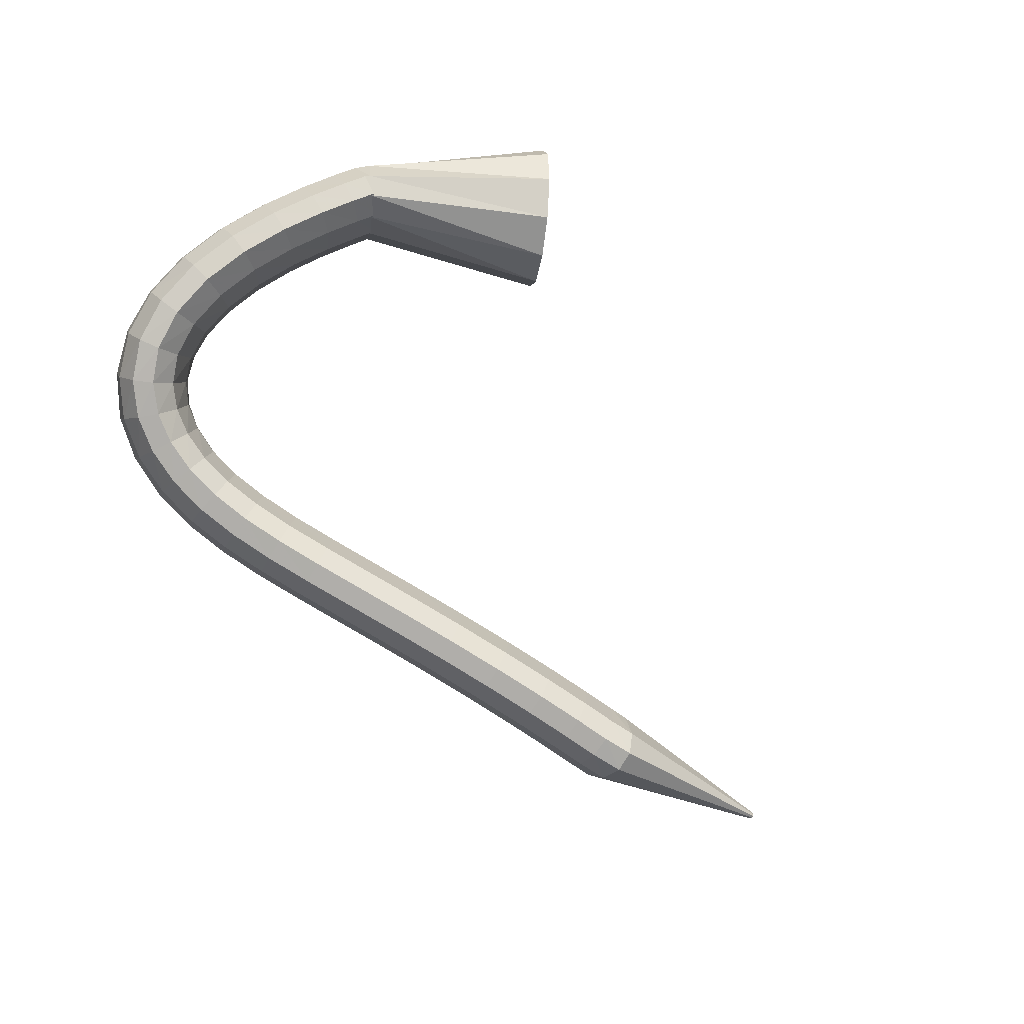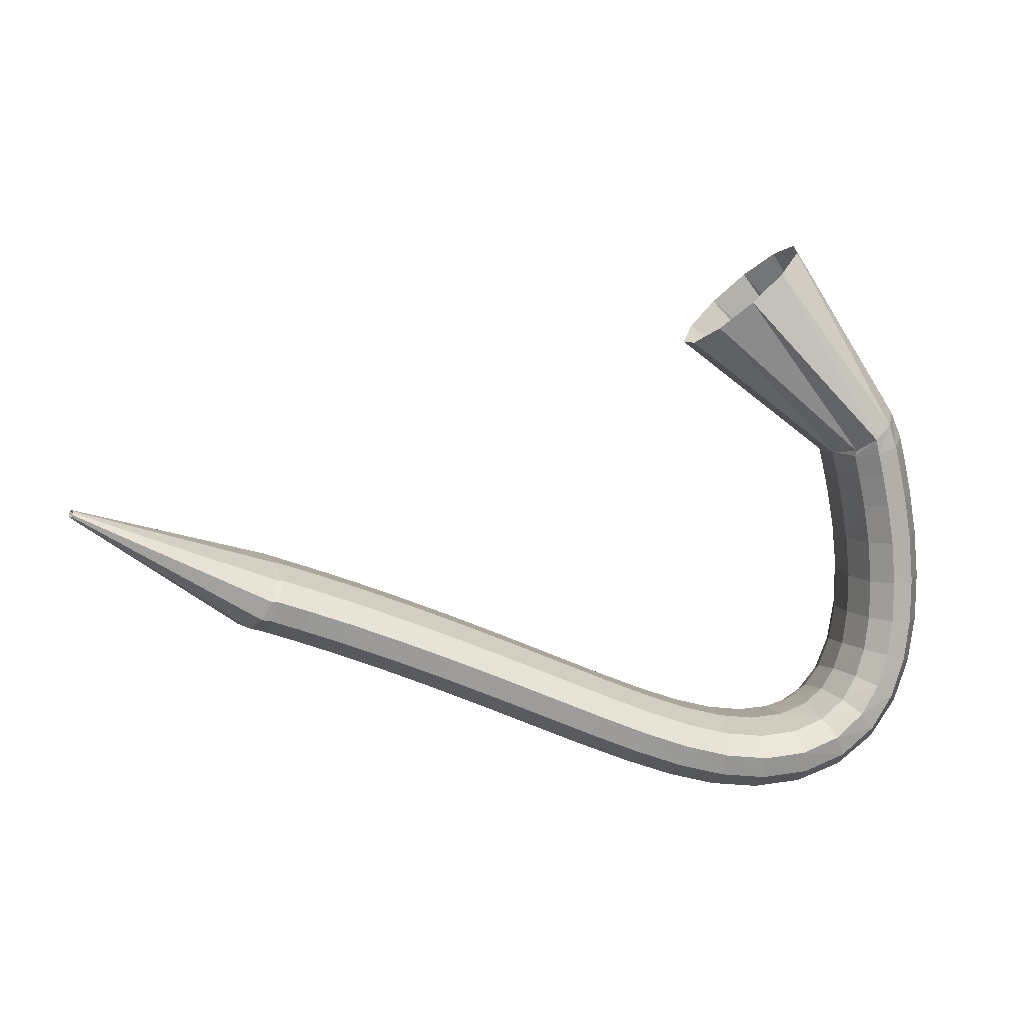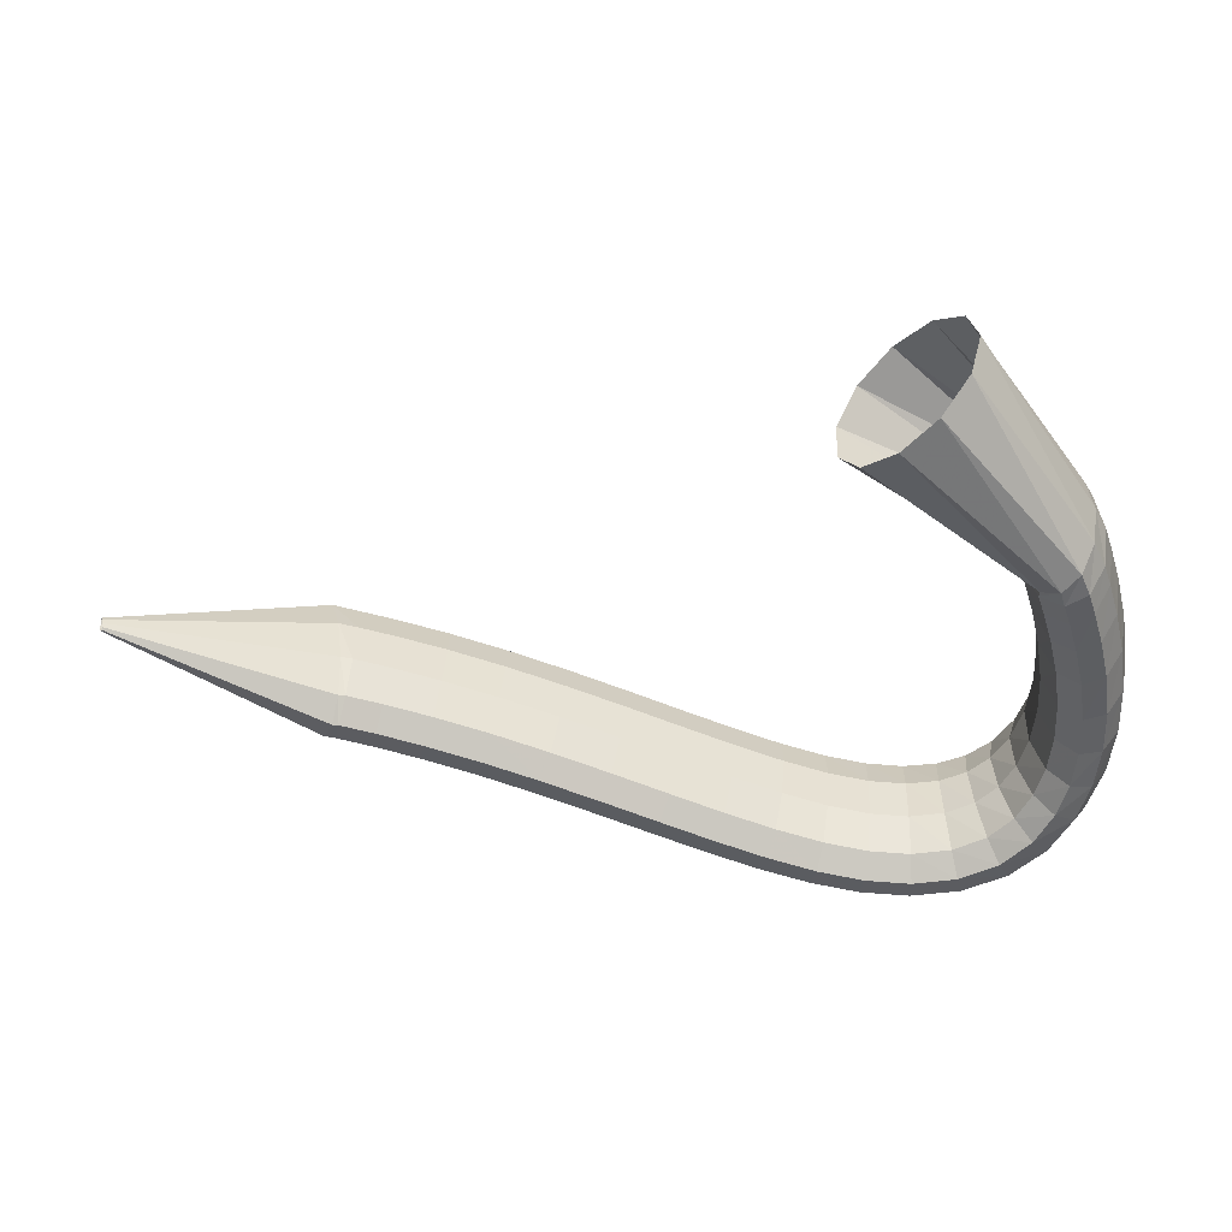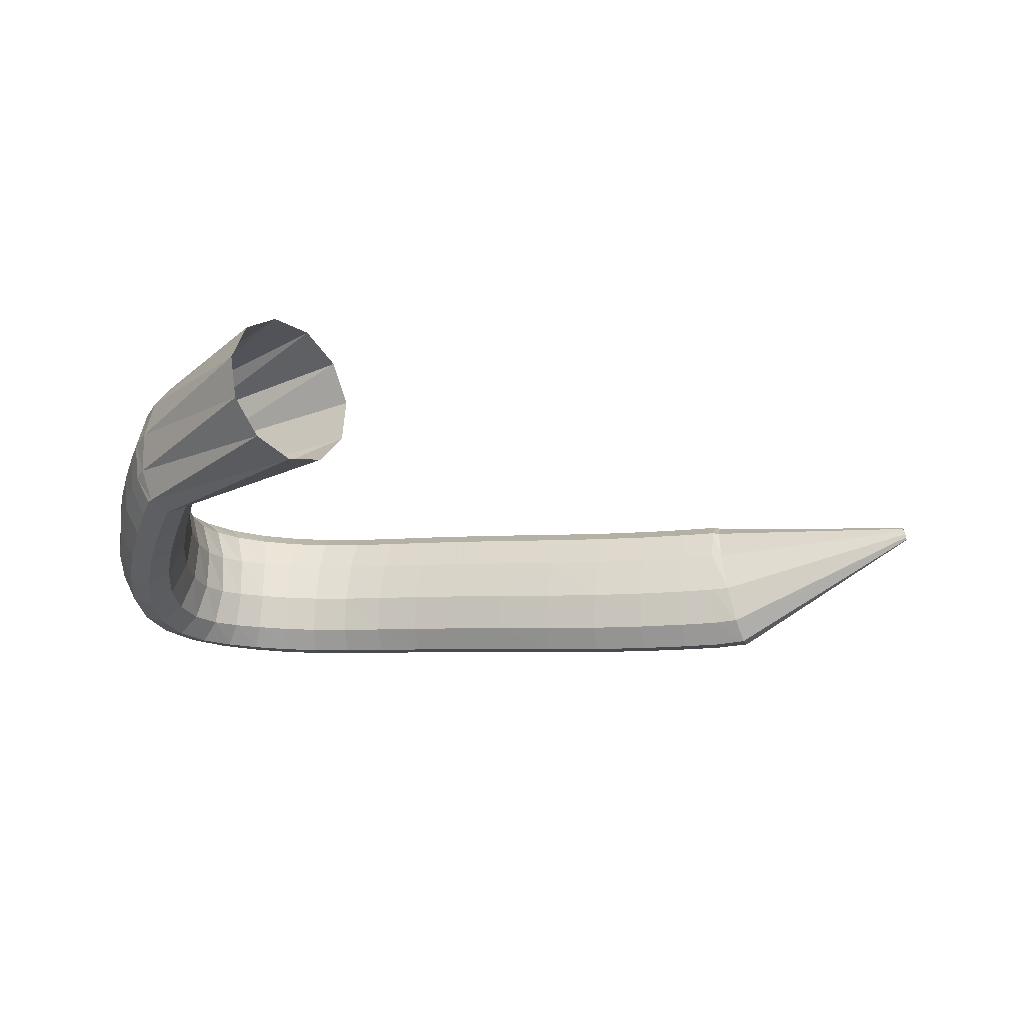
<metadata>
{"format":"obj","ext":"obj","renderer":"f3d","projection":"perspective","resolution":1024,"background":"white","views":[{"elev":-78.5,"azim":129.6,"up":"+Z"},{"elev":-7.1,"azim":-14.1,"up":"+Y"},{"elev":25.8,"azim":-1.1,"up":"+Y"},{"elev":-15.4,"azim":178.5,"up":"+Z"}]}
</metadata>
<code>
g tube1
v 113.7 73.27 186.8
v 113.7 73.39 186.6
v 113.7 73.54 186.4
v 113.7 73.67 186.4
v 113.8 73.75 186.6
v 113.8 73.75 186.8
v 113.9 73.66 187.1
v 113.9 73.52 187.3
v 113.8 73.37 187.4
v 113.8 73.26 187.3
v 113.7 73.22 187.1
v 113.7 73.27 186.8
v 125.1 66.81 183.3
v 124.9 67.98 180.9
v 125.1 69.49 179.4
v 125.6 70.86 179.3
v 126.2 71.65 180.7
v 126.7 71.62 183.2
v 127 70.78 185.8
v 127 69.39 187.9
v 126.7 67.89 188.7
v 126.1 66.76 188
v 125.5 66.36 186
v 125.1 66.81 183.3
v 126.5 66.4 183.3
v 126.8 67.42 180.8
v 127.1 68.85 179.2
v 127.5 70.25 179.2
v 127.8 71.17 180.6
v 127.9 71.32 183.1
v 127.7 70.65 185.8
v 127.4 69.37 188
v 127 67.89 188.8
v 126.7 66.68 188.1
v 126.5 66.13 186
v 126.5 66.4 183.3
v 128.7 65.81 183.3
v 129 66.81 180.7
v 129.4 68.23 179.2
v 129.8 69.62 179.2
v 130.1 70.54 180.6
v 130.1 70.7 183.1
v 129.9 70.04 185.8
v 129.5 68.78 187.9
v 129.1 67.31 188.8
v 128.8 66.11 188
v 128.6 65.55 186
v 128.7 65.81 183.3
v 131.5 64.96 183.3
v 131.9 65.94 180.8
v 132.4 67.34 179.2
v 132.8 68.73 179.2
v 133.1 69.65 180.6
v 133.1 69.82 183.1
v 132.8 69.19 185.9
v 132.4 67.94 188
v 131.9 66.49 188.8
v 131.5 65.29 188.1
v 131.4 64.72 186
v 131.5 64.96 183.3
v 134.8 63.9 183.4
v 135.3 64.86 180.9
v 135.8 66.24 179.4
v 136.2 67.62 179.3
v 136.5 68.55 180.8
v 136.4 68.73 183.2
v 136.1 68.12 186
v 135.6 66.9 188.1
v 135.1 65.47 188.9
v 134.7 64.27 188.2
v 134.6 63.68 186.1
v 134.8 63.9 183.4
v 138.3 62.71 183.6
v 138.8 63.64 181.1
v 139.4 65.01 179.6
v 139.8 66.37 179.5
v 140.1 67.3 181
v 140 67.51 183.4
v 139.6 66.91 186.2
v 139.1 65.72 188.3
v 138.5 64.29 189.1
v 138.1 63.1 188.4
v 138 62.51 186.3
v 138.3 62.71 183.6
v 141.8 61.45 183.9
v 142.3 62.37 181.3
v 142.9 63.72 179.8
v 143.4 65.08 179.8
v 143.6 66.01 181.2
v 143.5 66.22 183.7
v 143.1 65.64 186.4
v 142.5 64.45 188.5
v 142 63.04 189.3
v 141.6 61.85 188.6
v 141.5 61.25 186.6
v 141.8 61.45 183.9
v 145.1 60.19 184.1
v 145.6 61.11 181.6
v 146.2 62.47 180.1
v 146.7 63.82 180
v 147 64.75 181.4
v 146.9 64.96 183.9
v 146.5 64.38 186.7
v 145.9 63.19 188.8
v 145.3 61.78 189.6
v 144.9 60.59 188.9
v 144.8 59.99 186.8
v 145.1 60.19 184.1
v 148.3 59 184.3
v 148.8 59.94 181.8
v 149.3 61.31 180.2
v 149.8 62.67 180.2
v 150.1 63.59 181.6
v 150 63.79 184.1
v 149.7 63.19 186.9
v 149.1 61.99 189
v 148.6 60.57 189.8
v 148.2 59.38 189.1
v 148.1 58.79 187
v 148.3 59 184.3
v 151.3 57.94 184.4
v 151.8 58.89 181.9
v 152.3 60.28 180.4
v 152.7 61.66 180.3
v 153 62.59 181.8
v 152.9 62.78 184.3
v 152.6 62.16 187
v 152.1 60.94 189.1
v 151.6 59.49 189.9
v 151.2 58.29 189.2
v 151.1 57.71 187.2
v 151.3 57.94 184.4
v 154.3 57.05 184.6
v 154.7 58.03 182
v 155.1 59.45 180.5
v 155.4 60.86 180.4
v 155.6 61.8 181.9
v 155.6 61.98 184.4
v 155.3 61.34 187.1
v 154.9 60.09 189.2
v 154.5 58.62 190
v 154.2 57.39 189.3
v 154.1 56.81 187.3
v 154.3 57.05 184.6
v 157.3 56.43 184.7
v 157.6 57.44 182.1
v 157.8 58.89 180.6
v 158 60.33 180.6
v 158.1 61.29 182
v 158 61.47 184.5
v 157.8 60.82 187.2
v 157.5 59.54 189.3
v 157.3 58.03 190.2
v 157.1 56.78 189.4
v 157.2 56.19 187.4
v 157.3 56.43 184.7
v 160.3 56.23 184.8
v 160.4 57.24 182.3
v 160.5 58.7 180.7
v 160.5 60.15 180.7
v 160.4 61.13 182.1
v 160.2 61.32 184.6
v 160.1 60.66 187.3
v 160 59.37 189.4
v 160 57.86 190.3
v 160.1 56.59 189.6
v 160.2 55.99 187.5
v 160.3 56.23 184.8
v 163.4 56.59 185
v 163.3 57.55 182.4
v 163 58.96 180.9
v 162.7 60.37 180.8
v 162.4 61.33 182.2
v 162.2 61.54 184.7
v 162.2 60.93 187.4
v 162.4 59.7 189.6
v 162.7 58.23 190.4
v 163 57 189.8
v 163.3 56.38 187.7
v 163.4 56.59 185
v 166.3 57.67 185.2
v 166 58.49 182.6
v 165.4 59.73 181
v 164.7 60.99 180.8
v 164.1 61.89 182.2
v 163.8 62.13 184.7
v 163.9 61.63 187.4
v 164.4 60.56 189.6
v 165.1 59.26 190.6
v 165.7 58.13 189.9
v 166.2 57.54 188
v 166.3 57.67 185.2
v 168.7 59.53 185.5
v 168.4 60.16 182.9
v 167.5 61.13 181.2
v 166.5 62.14 180.9
v 165.6 62.86 182.2
v 165.2 63.08 184.7
v 165.3 62.71 187.5
v 165.9 61.88 189.7
v 166.8 60.85 190.7
v 167.8 59.95 190.2
v 168.5 59.46 188.2
v 168.7 59.53 185.5
v 170.6 62.07 185.9
v 170.2 62.59 183.2
v 169.3 63.3 181.4
v 168.1 63.98 181.1
v 166.9 64.41 182.3
v 166.2 64.47 184.7
v 166.2 64.12 187.5
v 166.8 63.48 189.8
v 167.9 62.76 190.9
v 169.2 62.18 190.5
v 170.2 61.92 188.6
v 170.6 62.07 185.9
v 171.6 65.03 186.4
v 171.4 65.57 183.7
v 170.4 66.12 181.9
v 169.1 66.5 181.5
v 167.8 66.6 182.6
v 166.9 66.38 184.9
v 166.8 65.91 187.7
v 167.4 65.34 190.1
v 168.6 64.85 191.2
v 169.9 64.6 190.9
v 171.1 64.67 189.1
v 171.6 65.03 186.4
v 172 68.18 187.1
v 171.8 68.82 184.4
v 170.9 69.29 182.6
v 169.5 69.44 182.1
v 168.1 69.23 183.2
v 167.2 68.73 185.4
v 167 68.08 188.1
v 167.6 67.5 190.5
v 168.8 67.18 191.7
v 170.2 67.21 191.4
v 171.4 67.58 189.7
v 172 68.18 187.1
v 171.8 71.37 187.9
v 171.6 72.1 185.3
v 170.7 72.53 183.4
v 169.3 72.52 182.9
v 168 72.08 183.9
v 167.1 71.34 186.1
v 166.9 70.54 188.8
v 167.5 69.94 191.1
v 168.7 69.72 192.4
v 170.1 69.96 192.1
v 171.3 70.57 190.5
v 171.8 71.37 187.9
v 171.3 74.44 188.8
v 171 75.23 186.2
v 170.1 75.63 184.4
v 168.8 75.5 183.8
v 167.4 74.89 184.8
v 166.6 74 186.9
v 166.4 73.1 189.6
v 167 72.48 191.9
v 168.2 72.35 193.2
v 169.6 72.73 193
v 170.8 73.51 191.4
v 171.3 74.44 188.8
v 170.5 77.19 189.8
v 170.3 78.01 187.2
v 169.3 78.37 185.3
v 168 78.17 184.7
v 166.7 77.45 185.7
v 165.9 76.46 187.8
v 165.8 75.5 190.5
v 166.4 74.89 192.8
v 167.6 74.8 194
v 169 75.28 193.8
v 170 76.17 192.3
v 170.5 77.19 189.8
v 169.8 79.36 190.5
v 169.5 80.19 187.9
v 168.6 80.54 186.1
v 167.2 80.28 185.5
v 166 79.51 186.4
v 165.2 78.46 188.5
v 165.1 77.47 191.2
v 165.8 76.86 193.5
v 166.9 76.81 194.8
v 168.3 77.35 194.6
v 169.3 78.3 193
v 169.8 79.36 190.5
v 169.3 80.73 191
v 169 81.57 188.4
v 168 81.91 186.6
v 166.7 81.63 186
v 165.5 80.82 186.9
v 164.7 79.75 189
v 164.6 78.75 191.7
v 165.3 78.14 194
v 166.5 78.11 195.2
v 167.8 78.68 195.1
v 168.8 79.65 193.5
v 169.3 80.73 191
v 168.5 82.1 191.4
v 168.4 82.47 188.7
v 167.8 82.19 186.7
v 166.8 81.36 186
v 165.8 80.23 186.8
v 165.1 79.17 189
v 164.9 78.51 191.7
v 165.3 78.46 194.2
v 166.2 79.03 195.6
v 167.2 80.06 195.5
v 168.1 81.2 193.9
v 168.5 82.1 191.4
v 161.4 92.63 193.3
v 161 92.71 190.6
v 159.6 91.7 188.3
v 157.7 89.9 187.3
v 155.8 87.89 187.9
v 154.6 86.31 189.9
v 154.4 85.66 192.6
v 155.3 86.15 195.2
v 157 87.61 196.9
v 159 89.6 197.1
v 160.6 91.47 195.8
v 161.4 92.63 193.3
f 1 2 14
f 14 13 1
f 2 3 15
f 15 14 2
f 3 4 16
f 16 15 3
f 4 5 17
f 17 16 4
f 5 6 18
f 18 17 5
f 6 7 19
f 19 18 6
f 7 8 20
f 20 19 7
f 8 9 21
f 21 20 8
f 9 10 22
f 22 21 9
f 10 11 23
f 23 22 10
f 11 12 24
f 24 23 11
f 13 14 26
f 26 25 13
f 14 15 27
f 27 26 14
f 15 16 28
f 28 27 15
f 16 17 29
f 29 28 16
f 17 18 30
f 30 29 17
f 18 19 31
f 31 30 18
f 19 20 32
f 32 31 19
f 20 21 33
f 33 32 20
f 21 22 34
f 34 33 21
f 22 23 35
f 35 34 22
f 23 24 36
f 36 35 23
f 25 26 38
f 38 37 25
f 26 27 39
f 39 38 26
f 27 28 40
f 40 39 27
f 28 29 41
f 41 40 28
f 29 30 42
f 42 41 29
f 30 31 43
f 43 42 30
f 31 32 44
f 44 43 31
f 32 33 45
f 45 44 32
f 33 34 46
f 46 45 33
f 34 35 47
f 47 46 34
f 35 36 48
f 48 47 35
f 37 38 50
f 50 49 37
f 38 39 51
f 51 50 38
f 39 40 52
f 52 51 39
f 40 41 53
f 53 52 40
f 41 42 54
f 54 53 41
f 42 43 55
f 55 54 42
f 43 44 56
f 56 55 43
f 44 45 57
f 57 56 44
f 45 46 58
f 58 57 45
f 46 47 59
f 59 58 46
f 47 48 60
f 60 59 47
f 49 50 62
f 62 61 49
f 50 51 63
f 63 62 50
f 51 52 64
f 64 63 51
f 52 53 65
f 65 64 52
f 53 54 66
f 66 65 53
f 54 55 67
f 67 66 54
f 55 56 68
f 68 67 55
f 56 57 69
f 69 68 56
f 57 58 70
f 70 69 57
f 58 59 71
f 71 70 58
f 59 60 72
f 72 71 59
f 61 62 74
f 74 73 61
f 62 63 75
f 75 74 62
f 63 64 76
f 76 75 63
f 64 65 77
f 77 76 64
f 65 66 78
f 78 77 65
f 66 67 79
f 79 78 66
f 67 68 80
f 80 79 67
f 68 69 81
f 81 80 68
f 69 70 82
f 82 81 69
f 70 71 83
f 83 82 70
f 71 72 84
f 84 83 71
f 73 74 86
f 86 85 73
f 74 75 87
f 87 86 74
f 75 76 88
f 88 87 75
f 76 77 89
f 89 88 76
f 77 78 90
f 90 89 77
f 78 79 91
f 91 90 78
f 79 80 92
f 92 91 79
f 80 81 93
f 93 92 80
f 81 82 94
f 94 93 81
f 82 83 95
f 95 94 82
f 83 84 96
f 96 95 83
f 85 86 98
f 98 97 85
f 86 87 99
f 99 98 86
f 87 88 100
f 100 99 87
f 88 89 101
f 101 100 88
f 89 90 102
f 102 101 89
f 90 91 103
f 103 102 90
f 91 92 104
f 104 103 91
f 92 93 105
f 105 104 92
f 93 94 106
f 106 105 93
f 94 95 107
f 107 106 94
f 95 96 108
f 108 107 95
f 97 98 110
f 110 109 97
f 98 99 111
f 111 110 98
f 99 100 112
f 112 111 99
f 100 101 113
f 113 112 100
f 101 102 114
f 114 113 101
f 102 103 115
f 115 114 102
f 103 104 116
f 116 115 103
f 104 105 117
f 117 116 104
f 105 106 118
f 118 117 105
f 106 107 119
f 119 118 106
f 107 108 120
f 120 119 107
f 109 110 122
f 122 121 109
f 110 111 123
f 123 122 110
f 111 112 124
f 124 123 111
f 112 113 125
f 125 124 112
f 113 114 126
f 126 125 113
f 114 115 127
f 127 126 114
f 115 116 128
f 128 127 115
f 116 117 129
f 129 128 116
f 117 118 130
f 130 129 117
f 118 119 131
f 131 130 118
f 119 120 132
f 132 131 119
f 121 122 134
f 134 133 121
f 122 123 135
f 135 134 122
f 123 124 136
f 136 135 123
f 124 125 137
f 137 136 124
f 125 126 138
f 138 137 125
f 126 127 139
f 139 138 126
f 127 128 140
f 140 139 127
f 128 129 141
f 141 140 128
f 129 130 142
f 142 141 129
f 130 131 143
f 143 142 130
f 131 132 144
f 144 143 131
f 133 134 146
f 146 145 133
f 134 135 147
f 147 146 134
f 135 136 148
f 148 147 135
f 136 137 149
f 149 148 136
f 137 138 150
f 150 149 137
f 138 139 151
f 151 150 138
f 139 140 152
f 152 151 139
f 140 141 153
f 153 152 140
f 141 142 154
f 154 153 141
f 142 143 155
f 155 154 142
f 143 144 156
f 156 155 143
f 145 146 158
f 158 157 145
f 146 147 159
f 159 158 146
f 147 148 160
f 160 159 147
f 148 149 161
f 161 160 148
f 149 150 162
f 162 161 149
f 150 151 163
f 163 162 150
f 151 152 164
f 164 163 151
f 152 153 165
f 165 164 152
f 153 154 166
f 166 165 153
f 154 155 167
f 167 166 154
f 155 156 168
f 168 167 155
f 157 158 170
f 170 169 157
f 158 159 171
f 171 170 158
f 159 160 172
f 172 171 159
f 160 161 173
f 173 172 160
f 161 162 174
f 174 173 161
f 162 163 175
f 175 174 162
f 163 164 176
f 176 175 163
f 164 165 177
f 177 176 164
f 165 166 178
f 178 177 165
f 166 167 179
f 179 178 166
f 167 168 180
f 180 179 167
f 169 170 182
f 182 181 169
f 170 171 183
f 183 182 170
f 171 172 184
f 184 183 171
f 172 173 185
f 185 184 172
f 173 174 186
f 186 185 173
f 174 175 187
f 187 186 174
f 175 176 188
f 188 187 175
f 176 177 189
f 189 188 176
f 177 178 190
f 190 189 177
f 178 179 191
f 191 190 178
f 179 180 192
f 192 191 179
f 181 182 194
f 194 193 181
f 182 183 195
f 195 194 182
f 183 184 196
f 196 195 183
f 184 185 197
f 197 196 184
f 185 186 198
f 198 197 185
f 186 187 199
f 199 198 186
f 187 188 200
f 200 199 187
f 188 189 201
f 201 200 188
f 189 190 202
f 202 201 189
f 190 191 203
f 203 202 190
f 191 192 204
f 204 203 191
f 193 194 206
f 206 205 193
f 194 195 207
f 207 206 194
f 195 196 208
f 208 207 195
f 196 197 209
f 209 208 196
f 197 198 210
f 210 209 197
f 198 199 211
f 211 210 198
f 199 200 212
f 212 211 199
f 200 201 213
f 213 212 200
f 201 202 214
f 214 213 201
f 202 203 215
f 215 214 202
f 203 204 216
f 216 215 203
f 205 206 218
f 218 217 205
f 206 207 219
f 219 218 206
f 207 208 220
f 220 219 207
f 208 209 221
f 221 220 208
f 209 210 222
f 222 221 209
f 210 211 223
f 223 222 210
f 211 212 224
f 224 223 211
f 212 213 225
f 225 224 212
f 213 214 226
f 226 225 213
f 214 215 227
f 227 226 214
f 215 216 228
f 228 227 215
f 217 218 230
f 230 229 217
f 218 219 231
f 231 230 218
f 219 220 232
f 232 231 219
f 220 221 233
f 233 232 220
f 221 222 234
f 234 233 221
f 222 223 235
f 235 234 222
f 223 224 236
f 236 235 223
f 224 225 237
f 237 236 224
f 225 226 238
f 238 237 225
f 226 227 239
f 239 238 226
f 227 228 240
f 240 239 227
f 229 230 242
f 242 241 229
f 230 231 243
f 243 242 230
f 231 232 244
f 244 243 231
f 232 233 245
f 245 244 232
f 233 234 246
f 246 245 233
f 234 235 247
f 247 246 234
f 235 236 248
f 248 247 235
f 236 237 249
f 249 248 236
f 237 238 250
f 250 249 237
f 238 239 251
f 251 250 238
f 239 240 252
f 252 251 239
f 241 242 254
f 254 253 241
f 242 243 255
f 255 254 242
f 243 244 256
f 256 255 243
f 244 245 257
f 257 256 244
f 245 246 258
f 258 257 245
f 246 247 259
f 259 258 246
f 247 248 260
f 260 259 247
f 248 249 261
f 261 260 248
f 249 250 262
f 262 261 249
f 250 251 263
f 263 262 250
f 251 252 264
f 264 263 251
f 253 254 266
f 266 265 253
f 254 255 267
f 267 266 254
f 255 256 268
f 268 267 255
f 256 257 269
f 269 268 256
f 257 258 270
f 270 269 257
f 258 259 271
f 271 270 258
f 259 260 272
f 272 271 259
f 260 261 273
f 273 272 260
f 261 262 274
f 274 273 261
f 262 263 275
f 275 274 262
f 263 264 276
f 276 275 263
f 265 266 278
f 278 277 265
f 266 267 279
f 279 278 266
f 267 268 280
f 280 279 267
f 268 269 281
f 281 280 268
f 269 270 282
f 282 281 269
f 270 271 283
f 283 282 270
f 271 272 284
f 284 283 271
f 272 273 285
f 285 284 272
f 273 274 286
f 286 285 273
f 274 275 287
f 287 286 274
f 275 276 288
f 288 287 275
f 277 278 290
f 290 289 277
f 278 279 291
f 291 290 278
f 279 280 292
f 292 291 279
f 280 281 293
f 293 292 280
f 281 282 294
f 294 293 281
f 282 283 295
f 295 294 282
f 283 284 296
f 296 295 283
f 284 285 297
f 297 296 284
f 285 286 298
f 298 297 285
f 286 287 299
f 299 298 286
f 287 288 300
f 300 299 287
f 289 290 302
f 302 301 289
f 290 291 303
f 303 302 290
f 291 292 304
f 304 303 291
f 292 293 305
f 305 304 292
f 293 294 306
f 306 305 293
f 294 295 307
f 307 306 294
f 295 296 308
f 308 307 295
f 296 297 309
f 309 308 296
f 297 298 310
f 310 309 297
f 298 299 311
f 311 310 298
f 299 300 312
f 312 311 299
f 301 302 314
f 314 313 301
f 302 303 315
f 315 314 302
f 303 304 316
f 316 315 303
f 304 305 317
f 317 316 304
f 305 306 318
f 318 317 305
f 306 307 319
f 319 318 306
f 307 308 320
f 320 319 307
f 308 309 321
f 321 320 308
f 309 310 322
f 322 321 309
f 310 311 323
f 323 322 310
f 311 312 324
f 324 323 311
g

</code>
